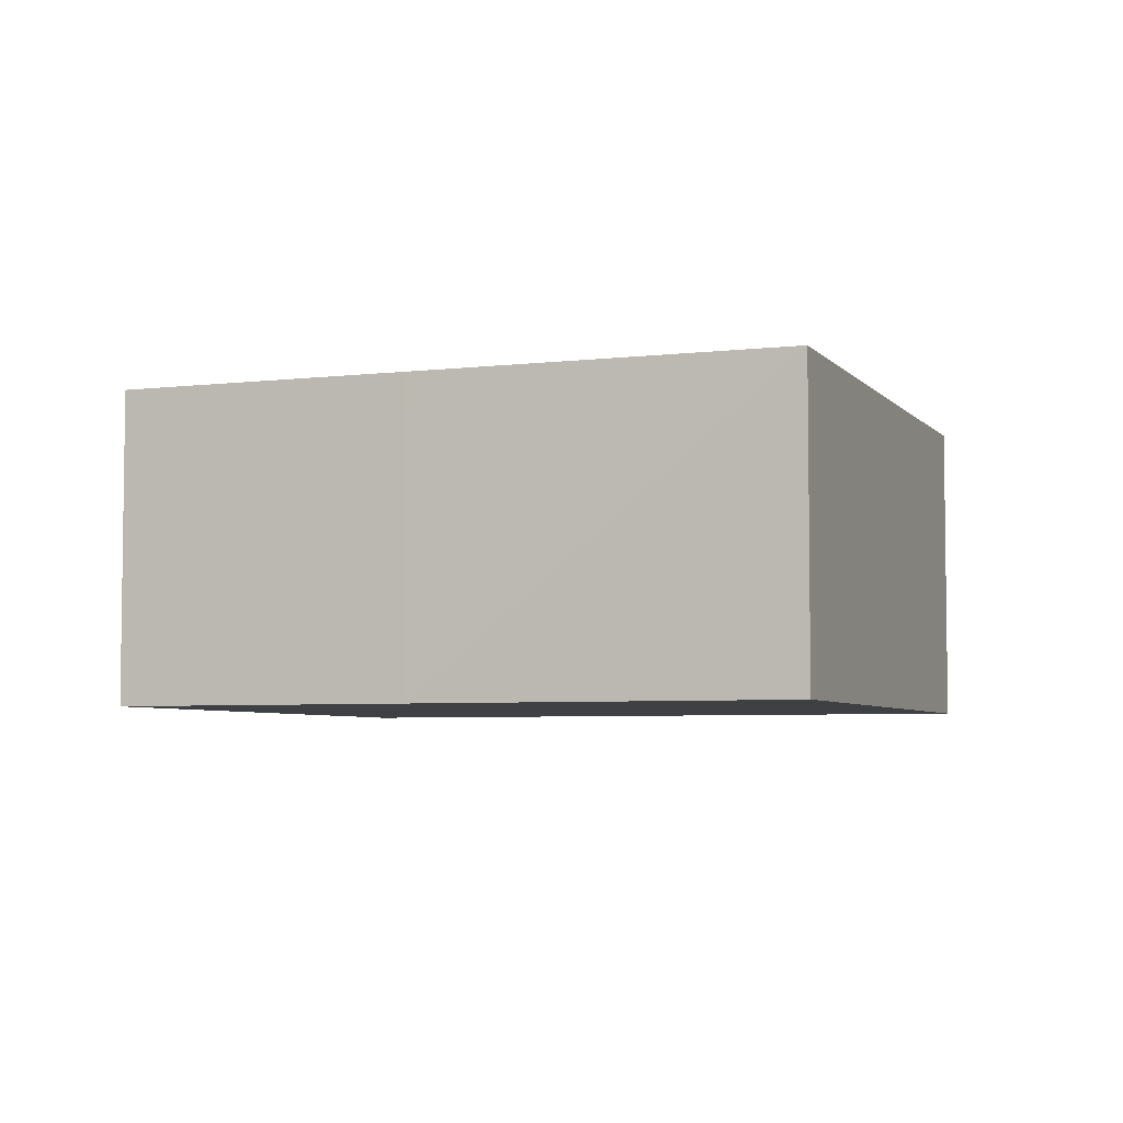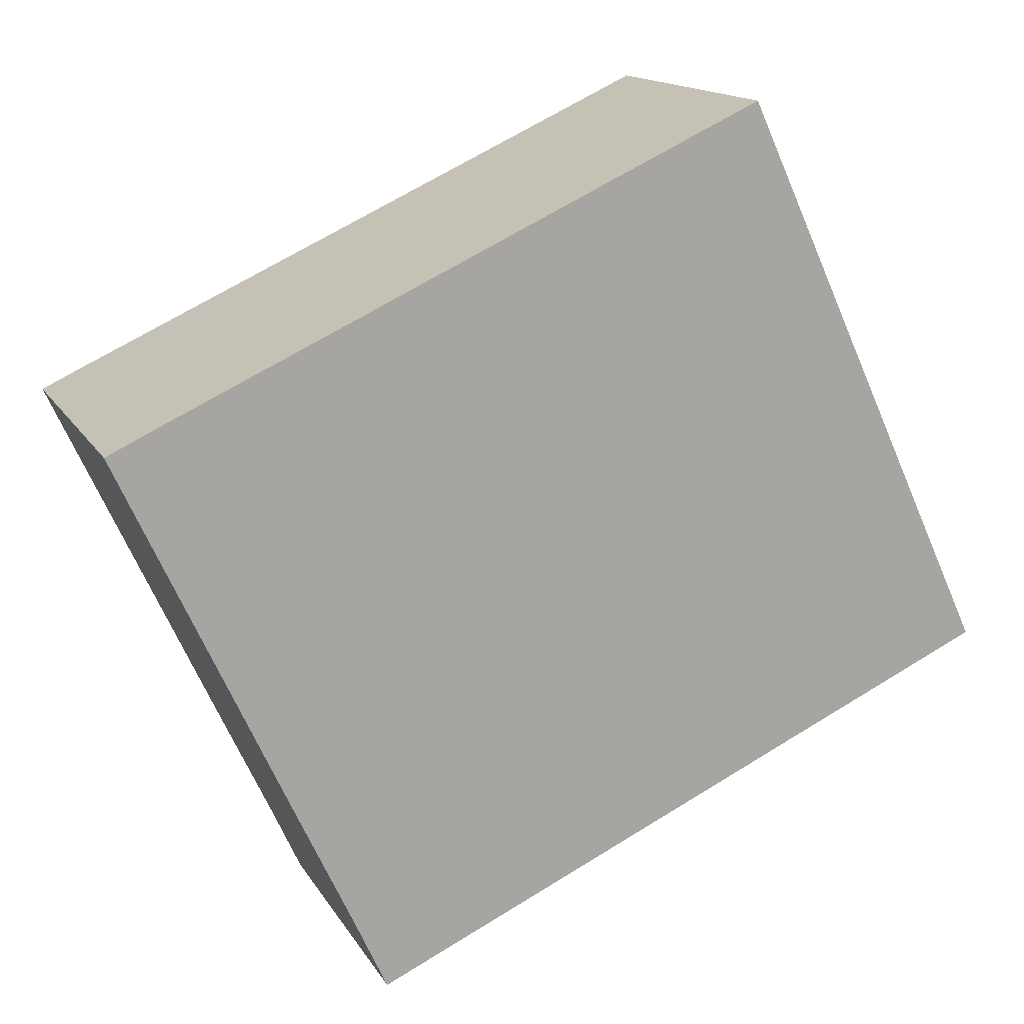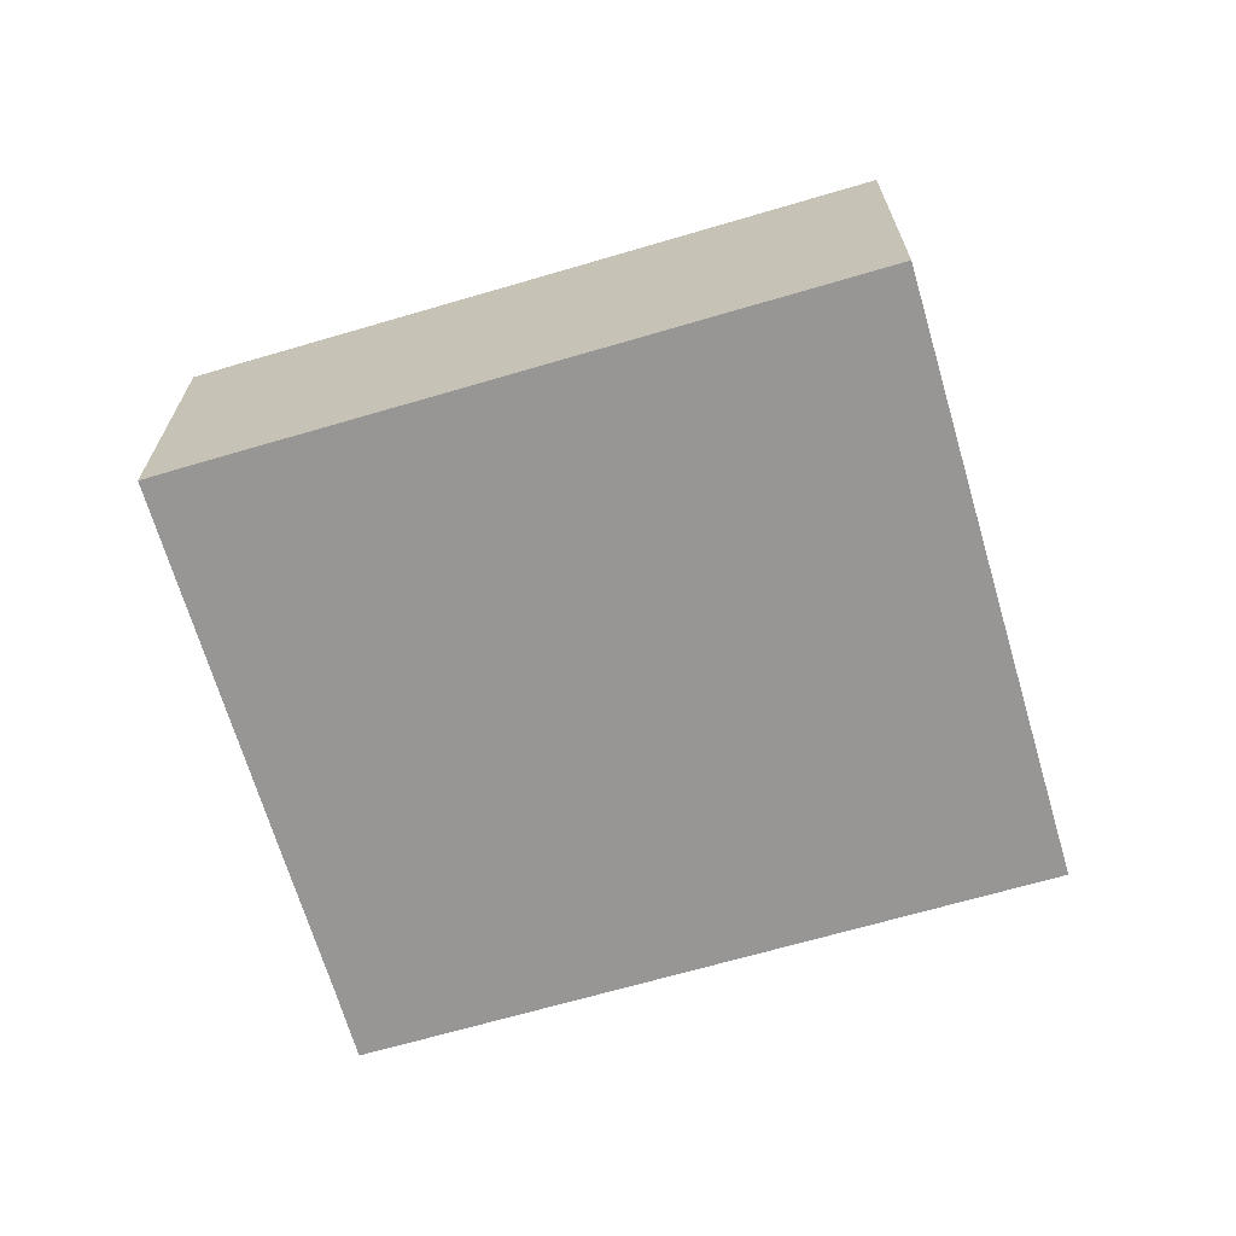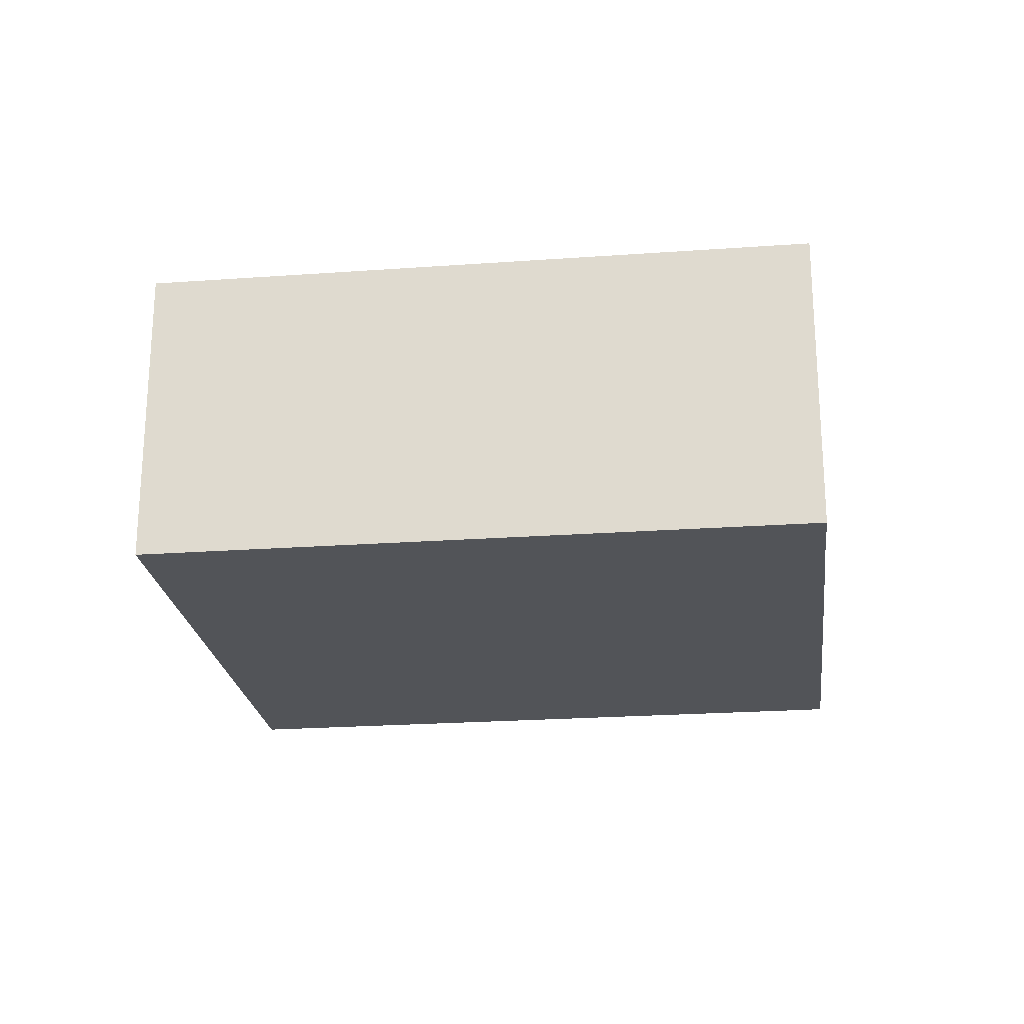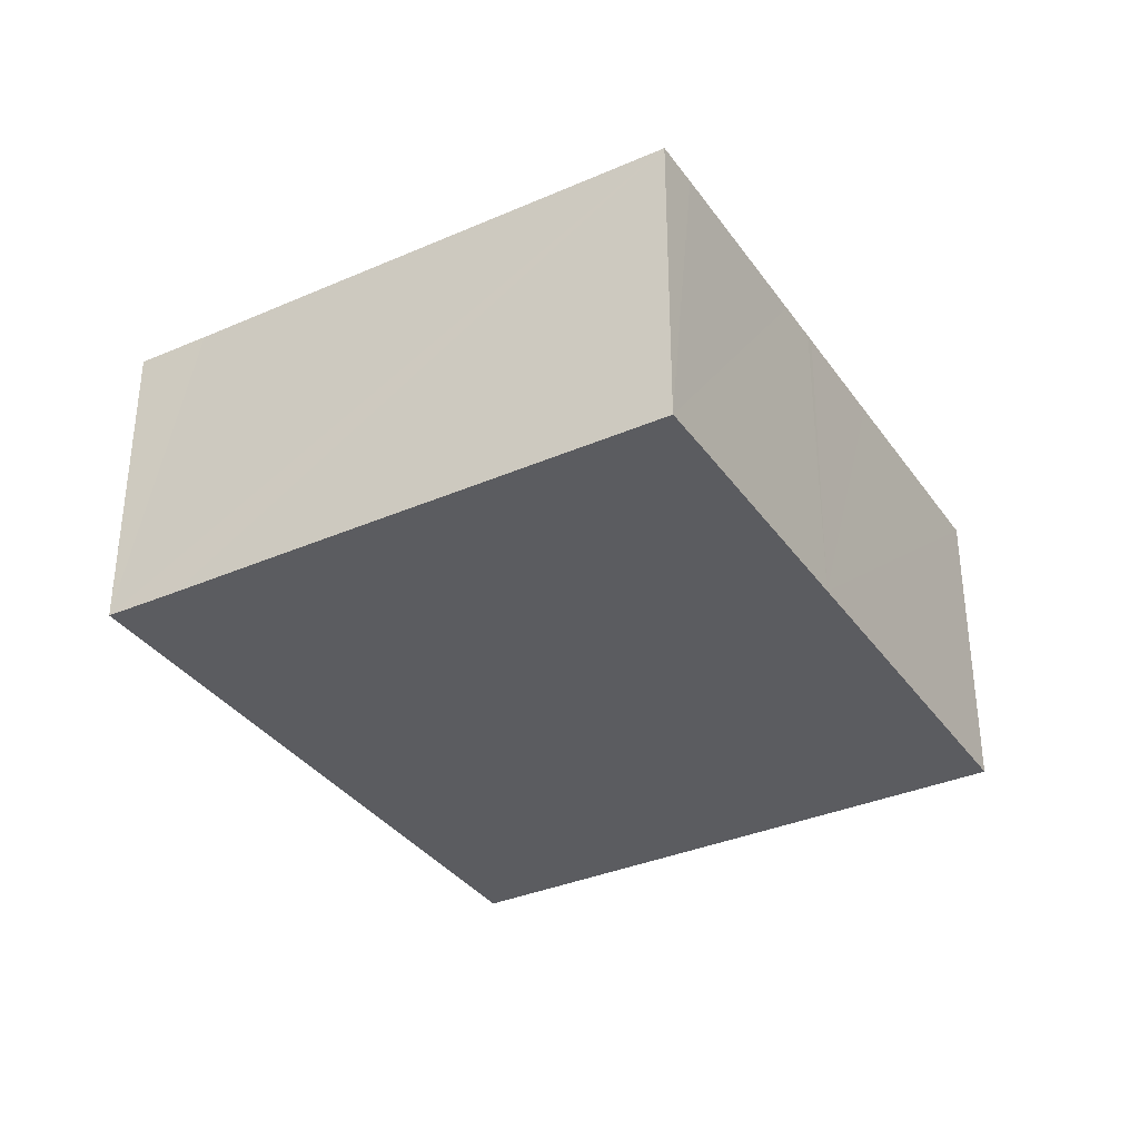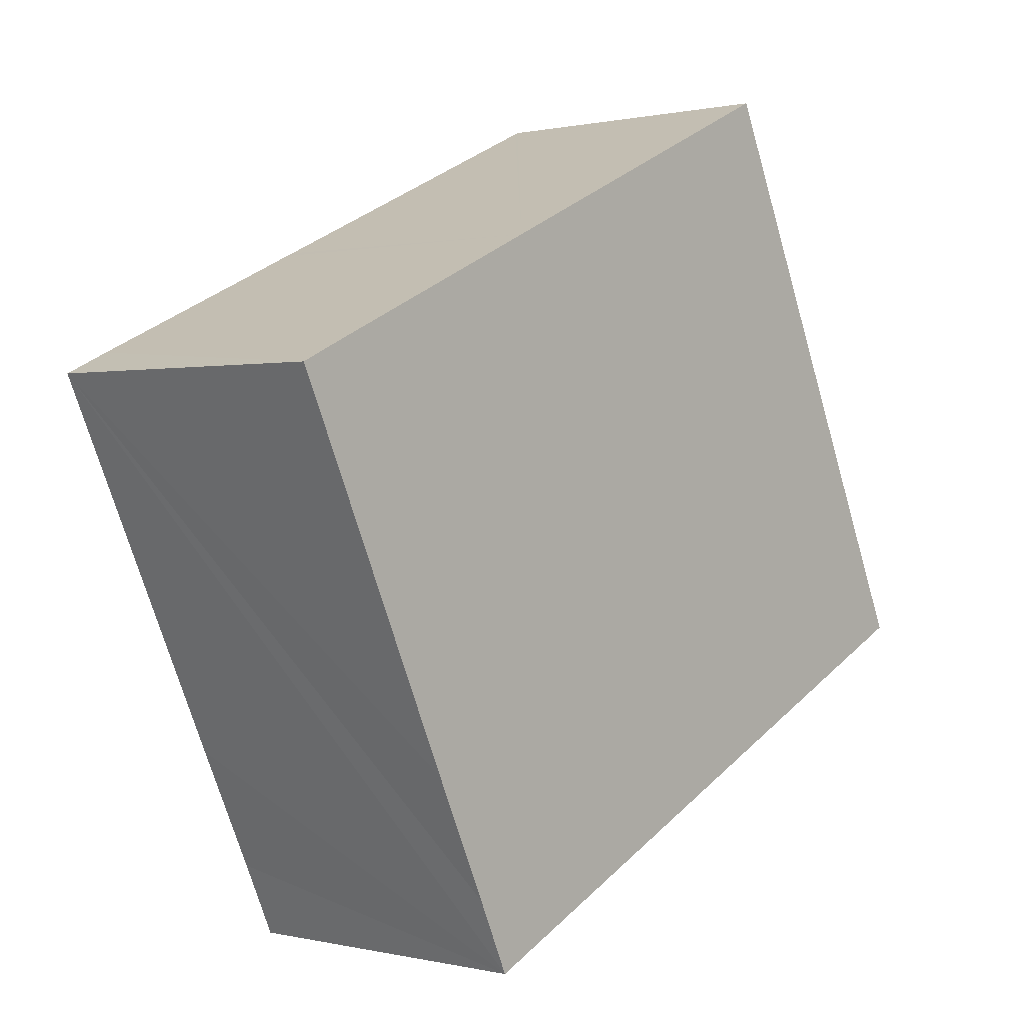
<metadata>
{"format":"obj","ext":"obj","renderer":"f3d","projection":"perspective","resolution":1024,"background":"white","views":[{"elev":-5.0,"azim":-4.1,"up":"+Y"},{"elev":14.9,"azim":-20.5,"up":"+Z"},{"elev":-67.9,"azim":-8.4,"up":"+Y"},{"elev":-22.9,"azim":162.3,"up":"+Y"},{"elev":-34.9,"azim":-84.6,"up":"+Y"},{"elev":0.5,"azim":-48.8,"up":"+Z"}]}
</metadata>
<code>
v  0 7.222 4.422e-16
v  5.115 7.222 -11.06
v  3.857 7.222 -8.358
v  20.34 7.222 -6.037
v  5.858 7.222 -12.7
v  1.039 7.222 0.49
v  2.054 7.222 0.958
v  5.366 7.222 2.487
v  6.39 7.222 2.961
v  6.564 7.222 3.039
v  9.28 7.222 4.294
v  14.46 7.222 6.688
v  20.42 7.222 -6
v  14.55 7.222 6.73
v  14.55 -4.121e-16 6.73
v  20.42 3.674e-16 -6
v  5.858 7.779e-16 -12.7
v  20.34 3.697e-16 -6.037
v  5.115 6.775e-16 -11.06
v  3.857 5.118e-16 -8.358
v  0 0 0
v  6.39 -1.813e-16 2.961
v  5.366 -1.523e-16 2.487
v  2.054 -5.866e-17 0.958
v  1.039 -3e-17 0.49
v  6.564 -1.861e-16 3.039
v  9.28 -2.629e-16 4.294
v  14.46 -4.095e-16 6.688
g defaultobject
f 1 2 3
f 2 4 5
f 4 2 1
f 4 1 6
f 4 6 7
f 4 7 8
f 4 8 9
f 4 9 10
f 4 10 11
f 4 11 12
f 4 12 13
f 13 12 14
f 15 13 14
f 13 15 16
f 16 4 13
f 4 16 5
f 5 16 17
f 17 16 18
f 17 2 5
f 2 17 3
f 3 17 1
f 1 17 19
f 1 19 20
f 1 20 21
f 21 6 1
f 6 21 7
f 7 21 8
f 8 21 9
f 9 21 22
f 22 21 23
f 23 21 24
f 24 21 25
f 22 10 9
f 10 22 11
f 11 22 12
f 12 22 14
f 14 22 15
f 15 22 26
f 15 26 27
f 15 27 28
f 18 19 17
f 19 18 20
f 20 18 21
f 21 18 25
f 25 18 24
f 24 18 23
f 23 18 22
f 22 18 26
f 26 18 27
f 27 18 16
f 27 16 28
f 28 16 15

</code>
